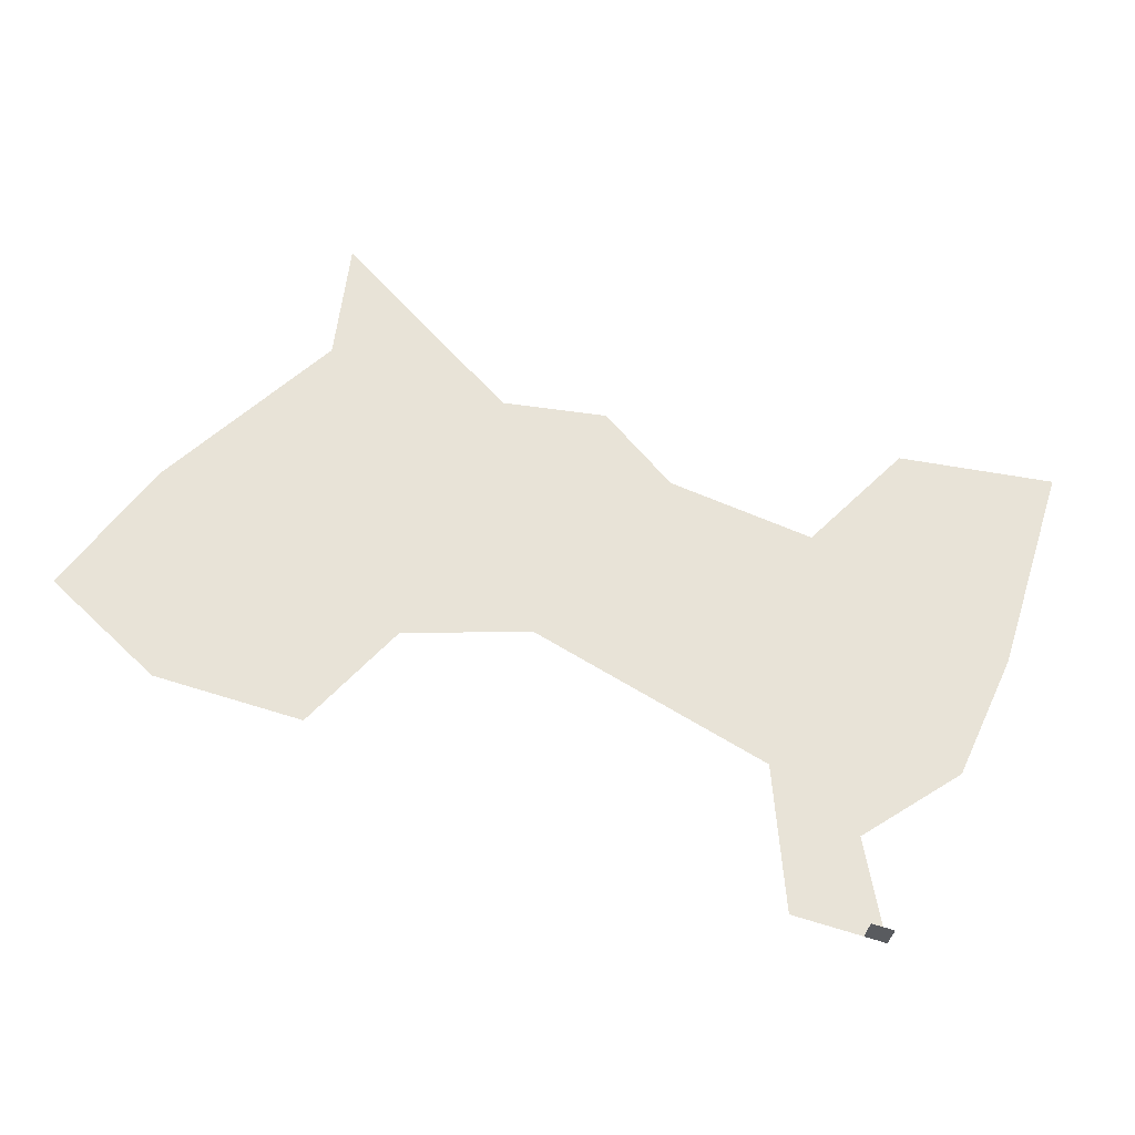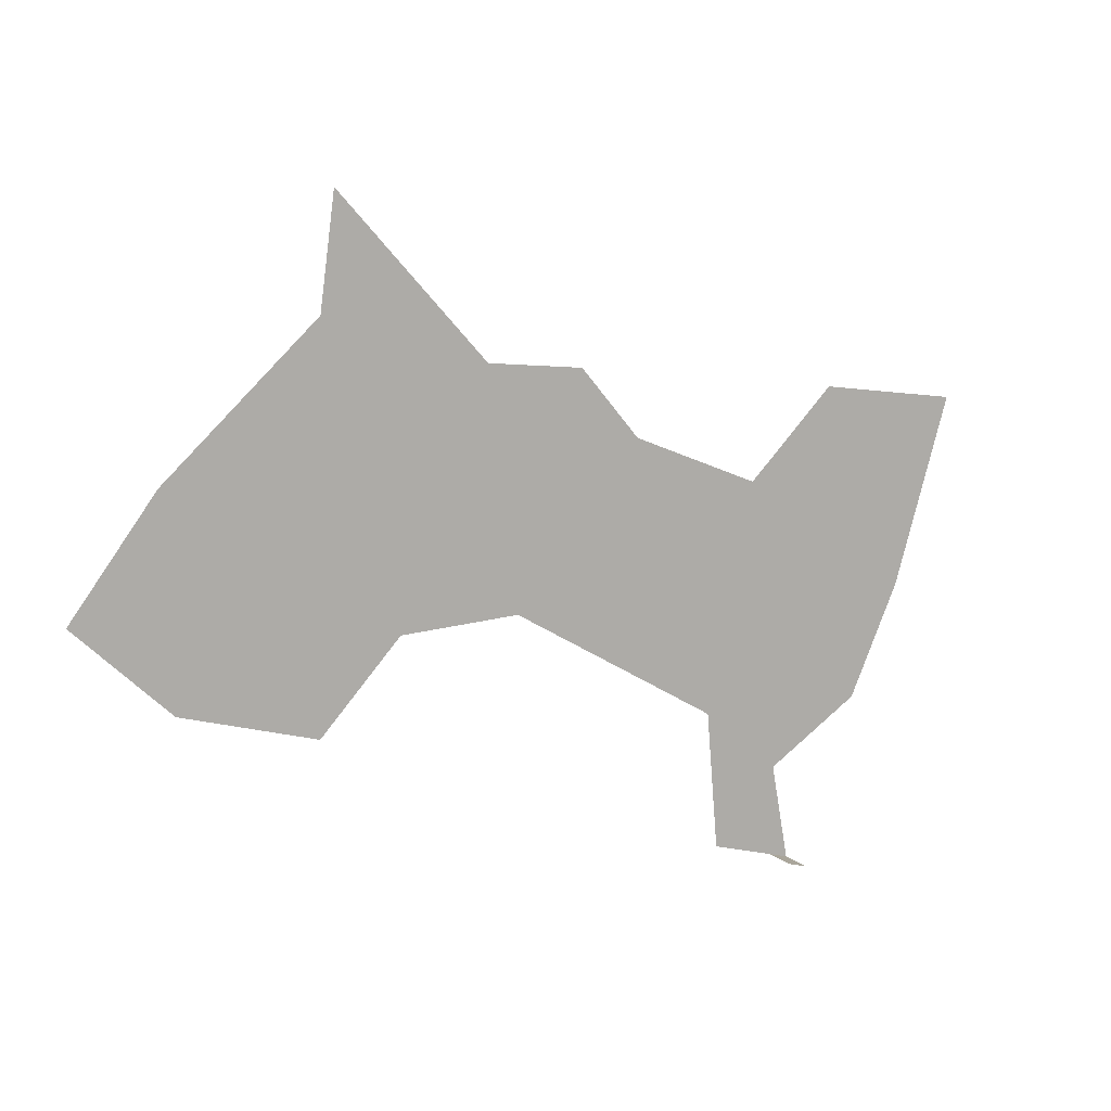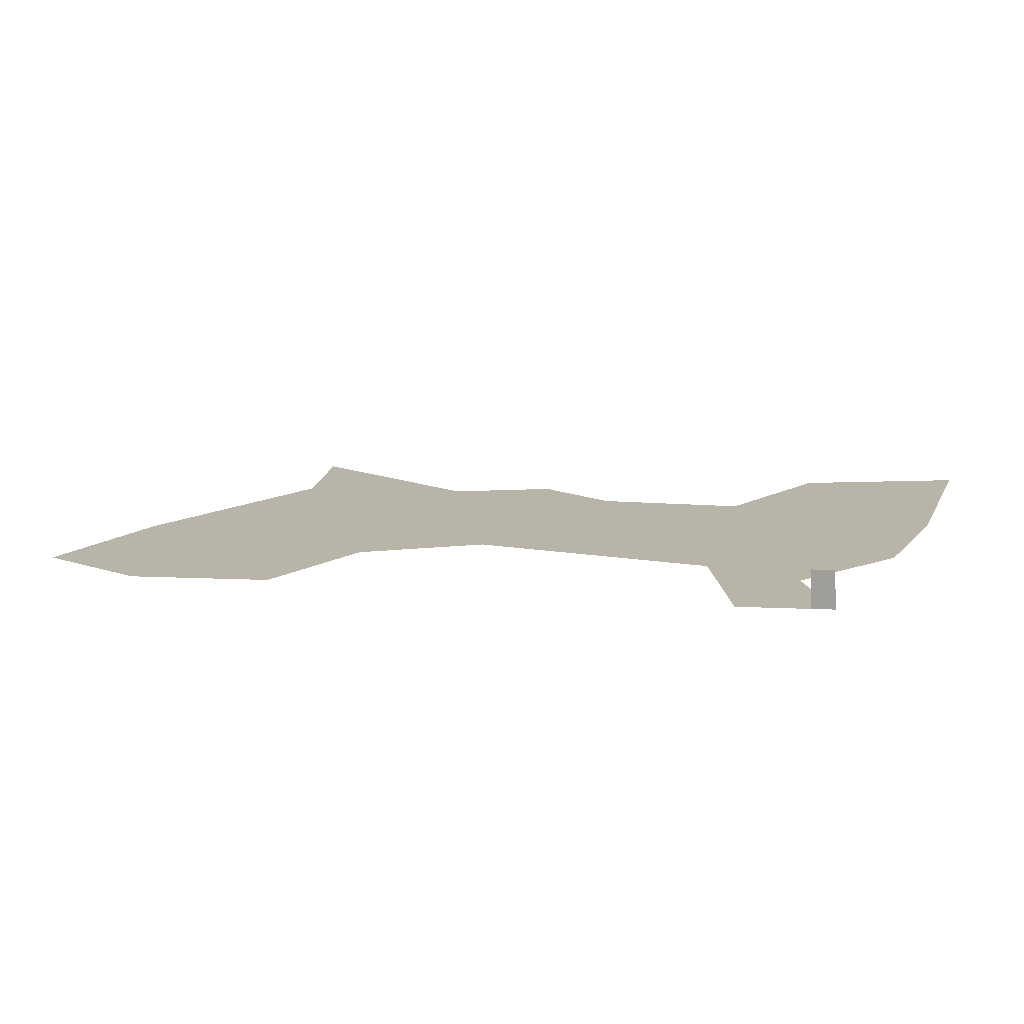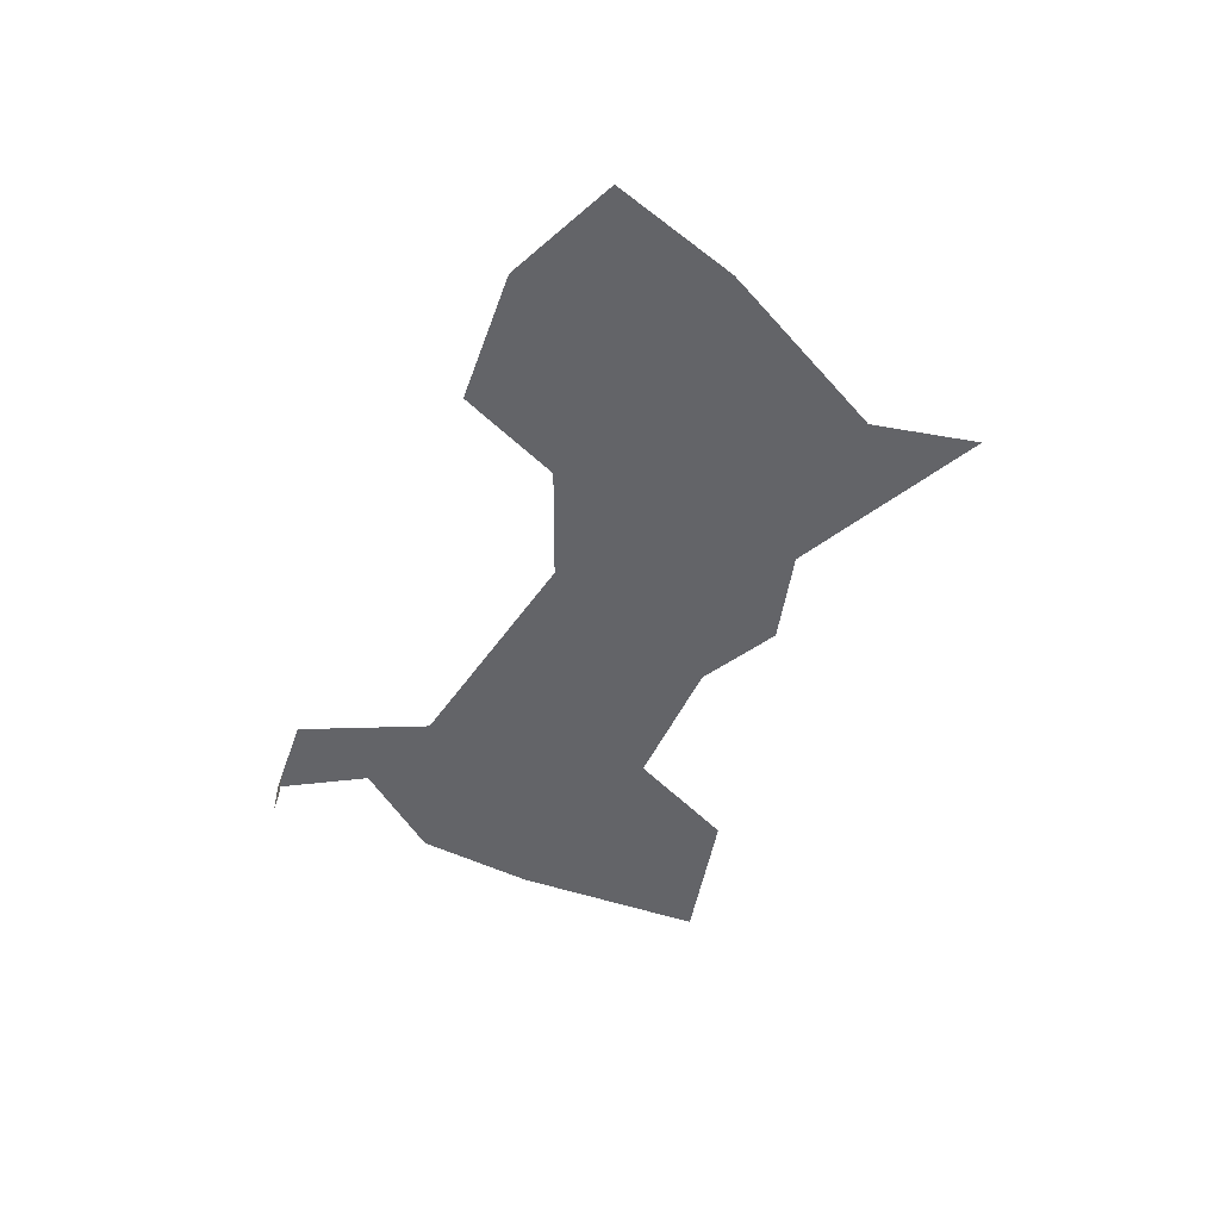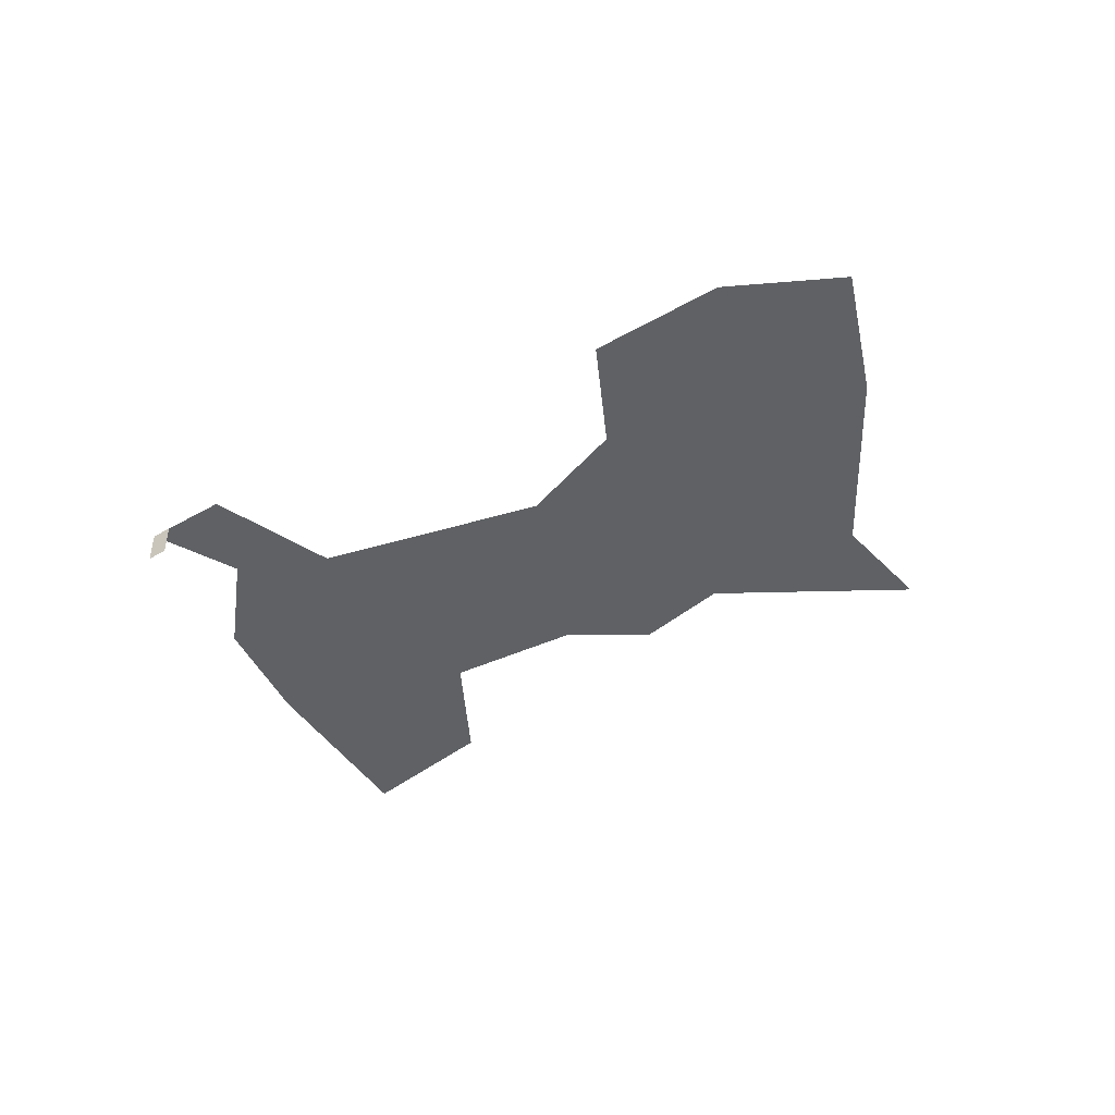
<metadata>
{"format":"obj","ext":"obj","renderer":"f3d","projection":"perspective","resolution":1024,"background":"white","views":[{"elev":-26.6,"azim":-4.0,"up":"+Z"},{"elev":11.6,"azim":-28.6,"up":"+Z"},{"elev":-76.4,"azim":3.0,"up":"+Z"},{"elev":-51.3,"azim":-93.1,"up":"+Y"},{"elev":-46.0,"azim":-130.9,"up":"+Y"}]}
</metadata>
<code>
o province_089
v 9.204 0.04552 -8.088
v 9.156 0.04552 -7.536
v 8.317 0.04552 -7.044
v 7.837 0.04552 -7.068
v 7.514 0.04552 -7.416
v 6.974 0.04552 -7.26
v 6.938 0.04552 -6.453
v 6.598 0.04552 -6.903
v 7.548 0.04552 -5.893
v 7.608 0.04552 -5.454
v 10.28 0.04552 -6.358
v 9.698 0.04552 -6.278
v 9.348 0.04552 -6.628
v 8.828 0.04552 -6.418
v 8.589 0.04552 -6.138
v 8.199 0.04552 -6.098
v 10.05 0.04552 -7.107
v 9.468 0.04552 -7.797
v 9.844 0.04552 -7.553
v 9.54 0.04552 -8.184
v 9.459 0.04552 -8.161
v 9.459 -0.09448 -8.161
v 9.54 -0.09448 -8.184
f 2 13 19
f 23 21 20
f 4 5 6
f 6 8 7
f 9 10 16
f 6 7 4
f 7 9 4
f 16 15 3
f 15 14 3
f 4 9 16
f 3 4 16
f 21 1 18
f 1 2 18
f 2 3 13
f 3 14 13
f 13 12 17
f 12 11 17
f 20 21 18
f 17 19 13
f 19 18 2
f 23 22 21

</code>
